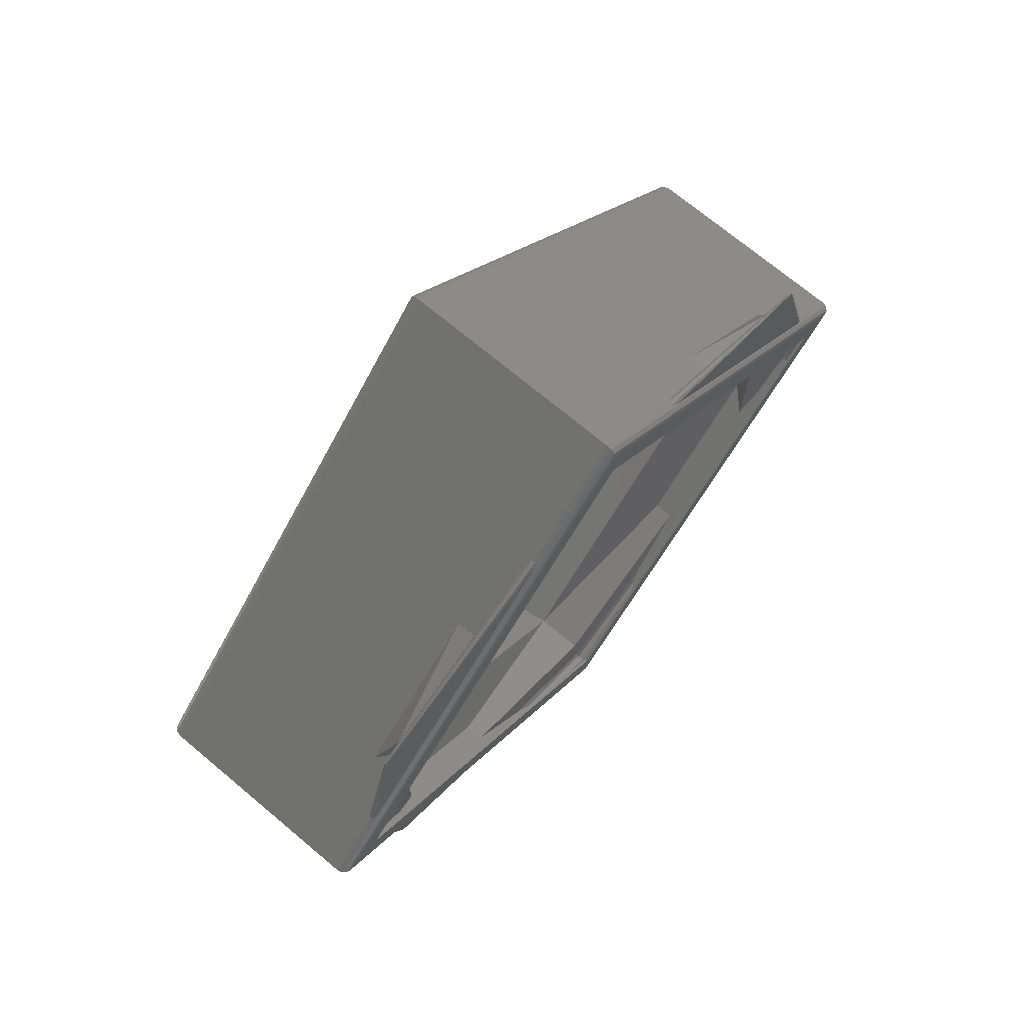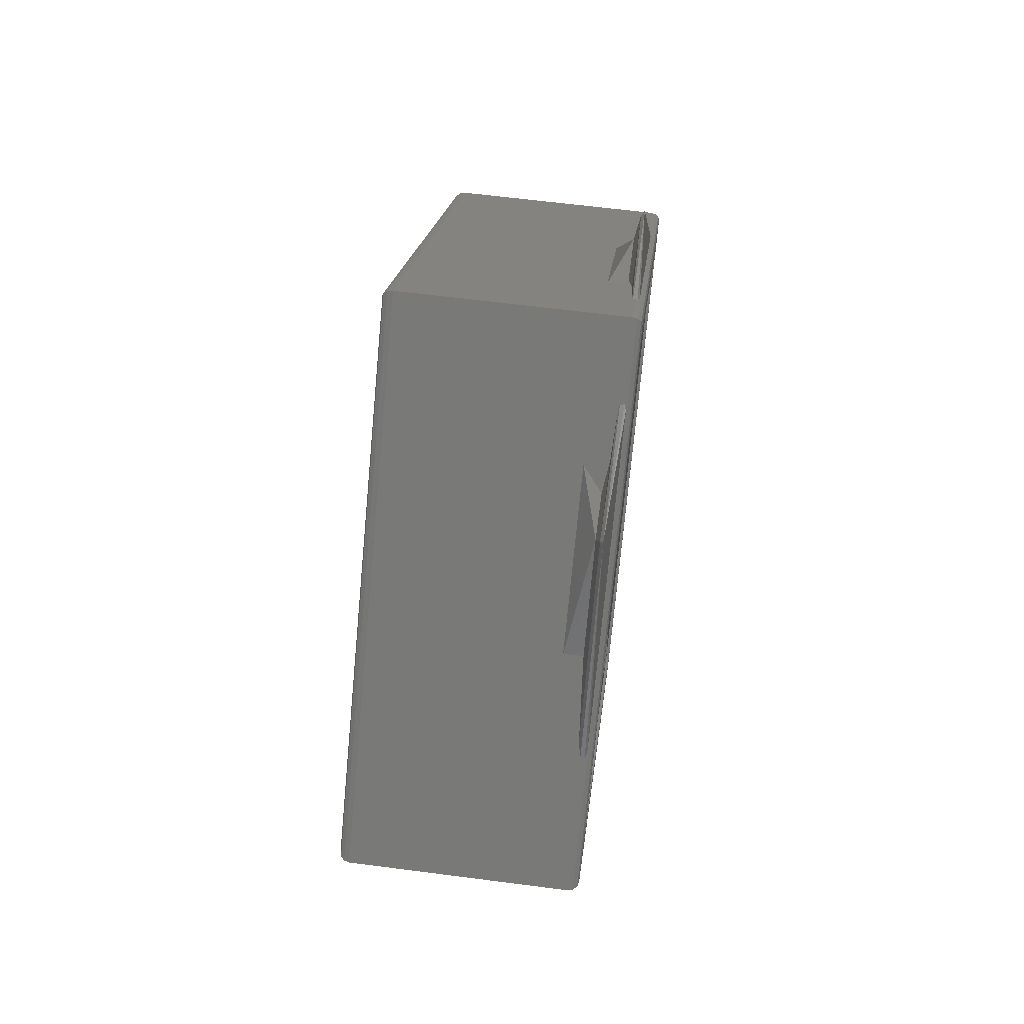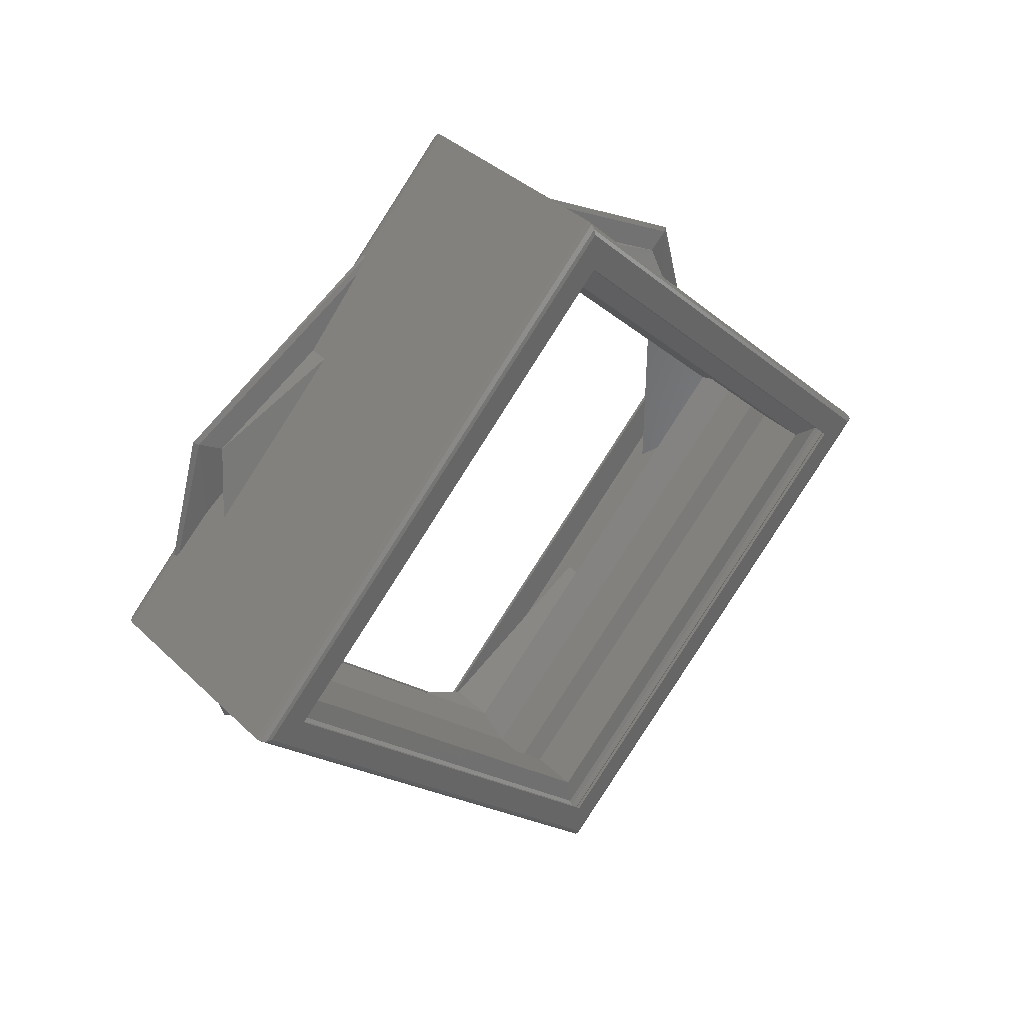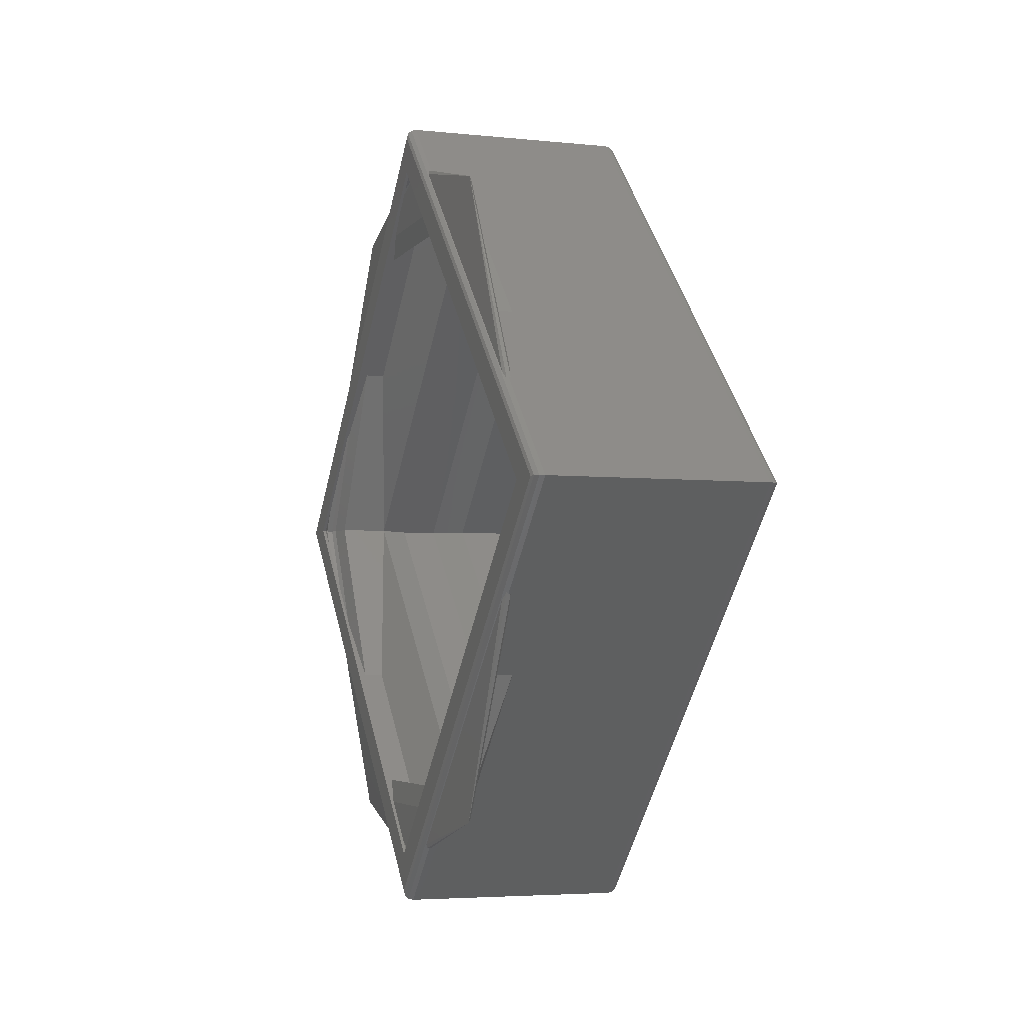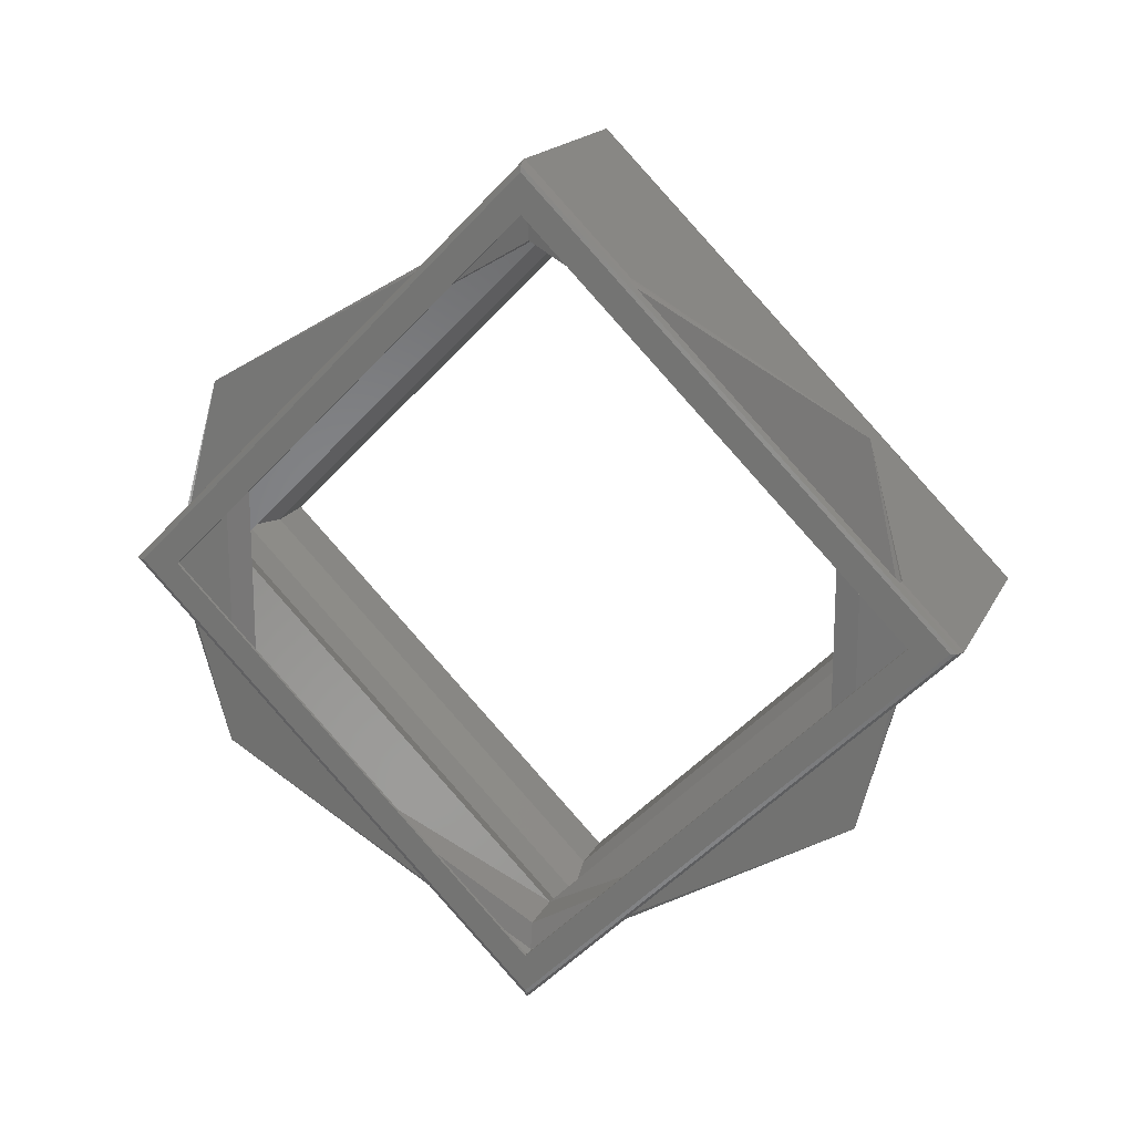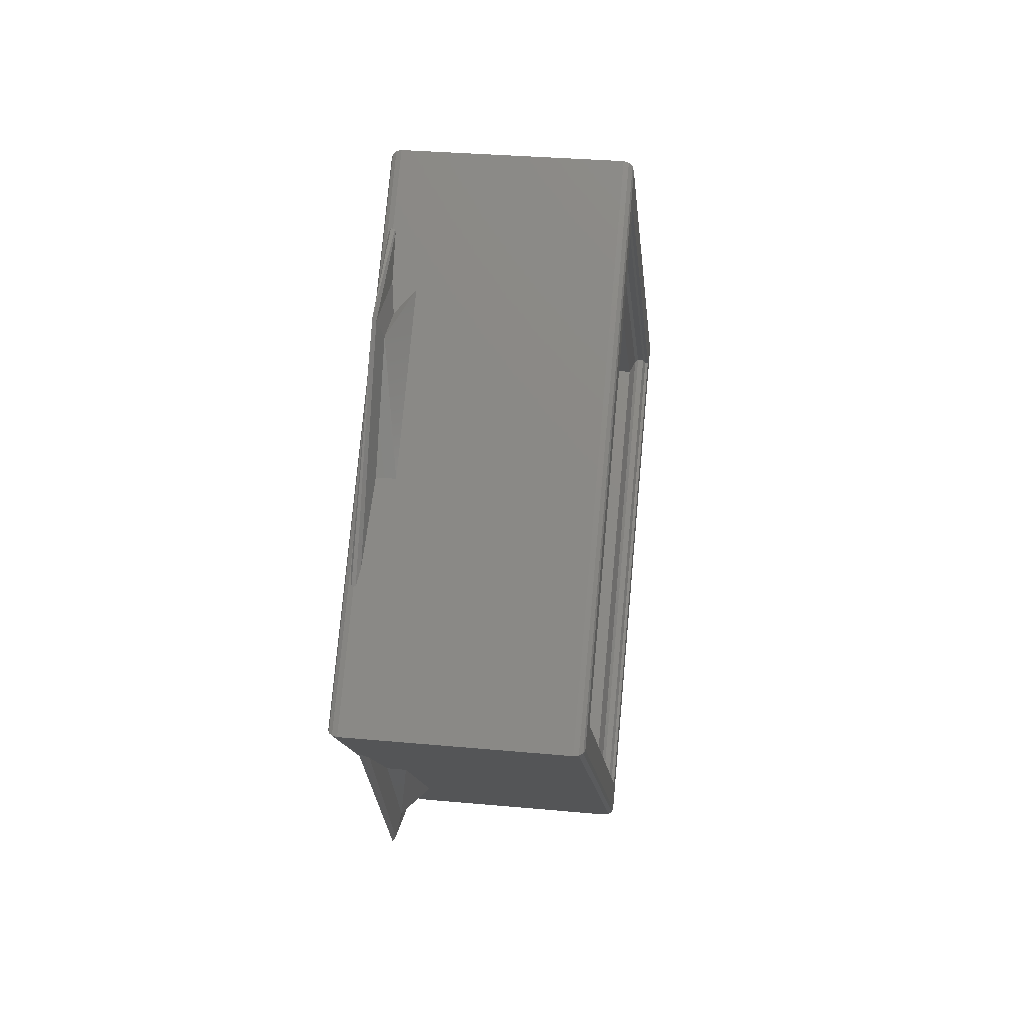
<metadata>
{"format":"stl","ext":"stl","renderer":"f3d","projection":"perspective","resolution":1024,"background":"white","views":[{"elev":72.2,"azim":-140.2,"up":"+Z"},{"elev":62.6,"azim":-172.5,"up":"+Y"},{"elev":38.3,"azim":49.8,"up":"+Z"},{"elev":-4.4,"azim":-18.9,"up":"+Y"},{"elev":17.8,"azim":-70.0,"up":"+Z"},{"elev":31.9,"azim":7.4,"up":"+Y"}]}
</metadata>
<code>
# stl→obj: 104 verts, 208 faces
v -0.2069 0.2424 0.8546
v -0.207 0.253 0.8652
v -0.2069 0.253 0.8652
v -0.207 0.2424 0.8546
v -0.2069 0.253 0.844
v -0.207 0.253 0.844
v -0.2069 0.2636 0.8546
v -0.207 0.2636 0.8546
v -0.2066 0.2437 0.86
v -0.2066 0.253 0.8652
v -0.2066 0.2438 0.8599
v -0.2068 0.253 0.8653
v -0.2066 0.253 0.8653
v -0.2068 0.2422 0.8546
v -0.2066 0.2422 0.8546
v -0.2066 0.2438 0.8493
v -0.2066 0.2437 0.8492
v -0.2068 0.253 0.8438
v -0.2066 0.253 0.8438
v -0.2066 0.253 0.844
v -0.2066 0.2623 0.8492
v -0.2066 0.2622 0.8493
v -0.2068 0.2638 0.8546
v -0.2066 0.2638 0.8546
v -0.2066 0.2622 0.8599
v -0.2066 0.2623 0.86
v -0.2064 0.253 0.8447
v -0.2064 0.2445 0.8497
v -0.2064 0.2445 0.8595
v -0.2064 0.253 0.8644
v -0.2064 0.2615 0.8595
v -0.2064 0.2615 0.8497
v -0.205 0.253 0.8644
v -0.205 0.2432 0.8546
v -0.205 0.253 0.8447
v -0.205 0.2628 0.8546
v -0.204 0.2426 0.8546
v -0.204 0.253 0.865
v -0.203 0.2426 0.8546
v -0.202 0.253 0.8644
v -0.202 0.2432 0.8546
v -0.203 0.253 0.865
v -0.204 0.253 0.8442
v -0.203 0.253 0.8442
v -0.202 0.253 0.8447
v -0.204 0.2634 0.8546
v -0.203 0.2634 0.8546
v -0.202 0.2628 0.8546
v -0.2006 0.2432 0.8546
v -0.2006 0.253 0.8644
v -0.2006 0.253 0.8447
v -0.2006 0.2628 0.8546
v -0.2004 0.2424 0.8546
v -0.2004 0.253 0.8652
v -0.2004 0.253 0.844
v -0.2004 0.2636 0.8546
v -0.2004 0.2422 0.8546
v -0.2004 0.253 0.8653
v -0.2002 0.2422 0.8546
v -0.2001 0.253 0.8652
v -0.2001 0.2424 0.8546
v -0.2002 0.253 0.8653
v -0.2004 0.253 0.8438
v -0.2002 0.253 0.8438
v -0.2001 0.253 0.844
v -0.2004 0.2638 0.8546
v -0.2002 0.2638 0.8546
v -0.2001 0.2636 0.8546
v -0.2 0.2424 0.8546
v -0.2 0.253 0.8652
v -0.2 0.253 0.844
v -0.2 0.2636 0.8546
v -0.2 0.253 0.8663
v -0.2 0.2413 0.8546
v -0.2 0.2647 0.8546
v -0.2 0.253 0.8429
v -0.2001 0.241 0.8546
v -0.2001 0.253 0.8665
v -0.2003 0.253 0.8666
v -0.2003 0.241 0.8546
v -0.2 0.2412 0.8546
v -0.2 0.253 0.8664
v -0.2001 0.253 0.8426
v -0.2003 0.253 0.8426
v -0.2 0.253 0.8427
v -0.2001 0.265 0.8546
v -0.2003 0.265 0.8546
v -0.2 0.2648 0.8546
v -0.2067 0.253 0.8666
v -0.2067 0.241 0.8546
v -0.2067 0.253 0.8426
v -0.2067 0.265 0.8546
v -0.207 0.2412 0.8546
v -0.207 0.253 0.8664
v -0.207 0.253 0.8663
v -0.207 0.2413 0.8546
v -0.2069 0.241 0.8546
v -0.2069 0.253 0.8665
v -0.207 0.253 0.8427
v -0.207 0.253 0.8429
v -0.2069 0.253 0.8426
v -0.207 0.2648 0.8546
v -0.207 0.2647 0.8546
v -0.2069 0.265 0.8546
f 1 2 3
f 1 4 2
f 5 6 4
f 5 4 1
f 7 8 6
f 7 6 5
f 3 2 8
f 3 8 7
f 9 10 11
f 9 3 12
f 9 12 13
f 9 13 10
f 9 1 3
f 14 1 9
f 15 11 16
f 15 14 9
f 15 9 11
f 17 5 1
f 17 14 15
f 17 1 14
f 17 15 16
f 18 5 17
f 19 16 20
f 19 17 16
f 19 18 17
f 21 20 22
f 21 7 5
f 21 5 18
f 21 19 20
f 21 18 19
f 23 7 21
f 24 22 25
f 24 21 22
f 24 23 21
f 26 12 3
f 26 13 12
f 26 10 13
f 26 25 10
f 26 3 7
f 26 24 25
f 26 7 23
f 26 23 24
f 16 27 20
f 16 28 27
f 11 29 28
f 11 28 16
f 10 30 29
f 10 29 11
f 25 31 30
f 25 30 10
f 22 32 31
f 22 31 25
f 20 27 32
f 20 32 22
f 33 29 30
f 34 28 29
f 34 29 33
f 35 27 28
f 35 32 27
f 35 28 34
f 36 31 32
f 36 32 35
f 33 30 31
f 33 31 36
f 37 33 38
f 37 34 33
f 39 40 41
f 39 38 42
f 39 42 40
f 39 37 38
f 43 35 34
f 43 34 37
f 44 41 45
f 44 37 39
f 44 39 41
f 44 43 37
f 46 38 33
f 46 36 35
f 46 33 36
f 46 35 43
f 47 42 38
f 47 40 42
f 47 45 48
f 47 48 40
f 47 38 46
f 47 44 45
f 47 46 43
f 47 43 44
f 49 40 50
f 49 41 40
f 51 45 41
f 51 41 49
f 52 48 45
f 52 45 51
f 50 40 48
f 50 48 52
f 53 50 54
f 53 49 50
f 55 51 49
f 55 49 53
f 56 52 51
f 56 51 55
f 54 50 52
f 54 52 56
f 57 54 58
f 57 53 54
f 59 60 61
f 59 58 62
f 59 62 60
f 59 57 58
f 63 55 53
f 63 53 57
f 64 61 65
f 64 57 59
f 64 59 61
f 64 63 57
f 66 58 54
f 66 56 55
f 66 54 56
f 66 55 63
f 67 62 58
f 67 60 62
f 67 65 68
f 67 68 60
f 67 58 66
f 67 64 65
f 67 66 63
f 67 63 64
f 69 60 70
f 69 61 60
f 71 65 61
f 71 61 69
f 72 68 65
f 72 65 71
f 70 60 68
f 70 68 72
f 70 73 74
f 70 74 69
f 75 70 72
f 75 73 70
f 76 71 69
f 76 72 71
f 76 69 74
f 76 75 72
f 77 78 79
f 77 79 80
f 81 74 73
f 81 73 82
f 81 82 78
f 81 78 77
f 83 80 84
f 83 77 80
f 85 76 74
f 85 81 77
f 85 77 83
f 85 74 81
f 86 84 87
f 86 87 79
f 86 79 78
f 86 83 84
f 88 75 76
f 88 73 75
f 88 82 73
f 88 78 82
f 88 85 83
f 88 76 85
f 88 86 78
f 88 83 86
f 80 79 89
f 80 89 90
f 84 90 91
f 84 80 90
f 87 91 92
f 87 84 91
f 79 92 89
f 79 87 92
f 93 94 95
f 93 95 96
f 97 90 89
f 97 89 98
f 97 98 94
f 97 94 93
f 99 96 100
f 99 93 96
f 101 91 90
f 101 97 93
f 101 93 99
f 101 90 97
f 102 100 103
f 102 103 95
f 102 95 94
f 102 99 100
f 104 92 91
f 104 89 92
f 104 98 89
f 104 94 98
f 104 101 99
f 104 91 101
f 104 102 94
f 104 99 102
f 4 96 95
f 4 95 2
f 103 8 2
f 103 2 95
f 100 6 8
f 100 4 6
f 100 96 4
f 100 8 103

</code>
